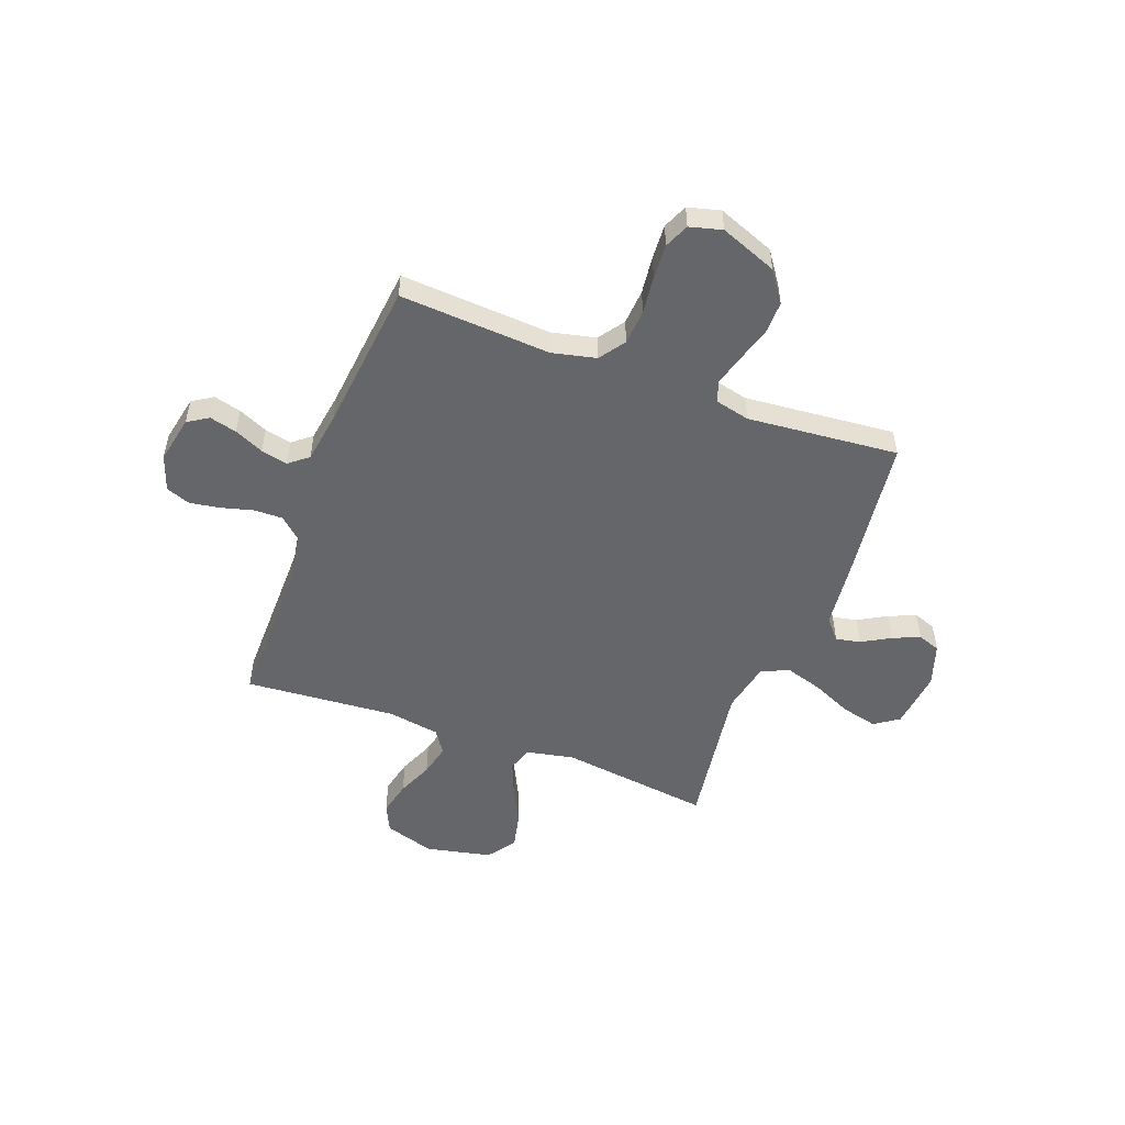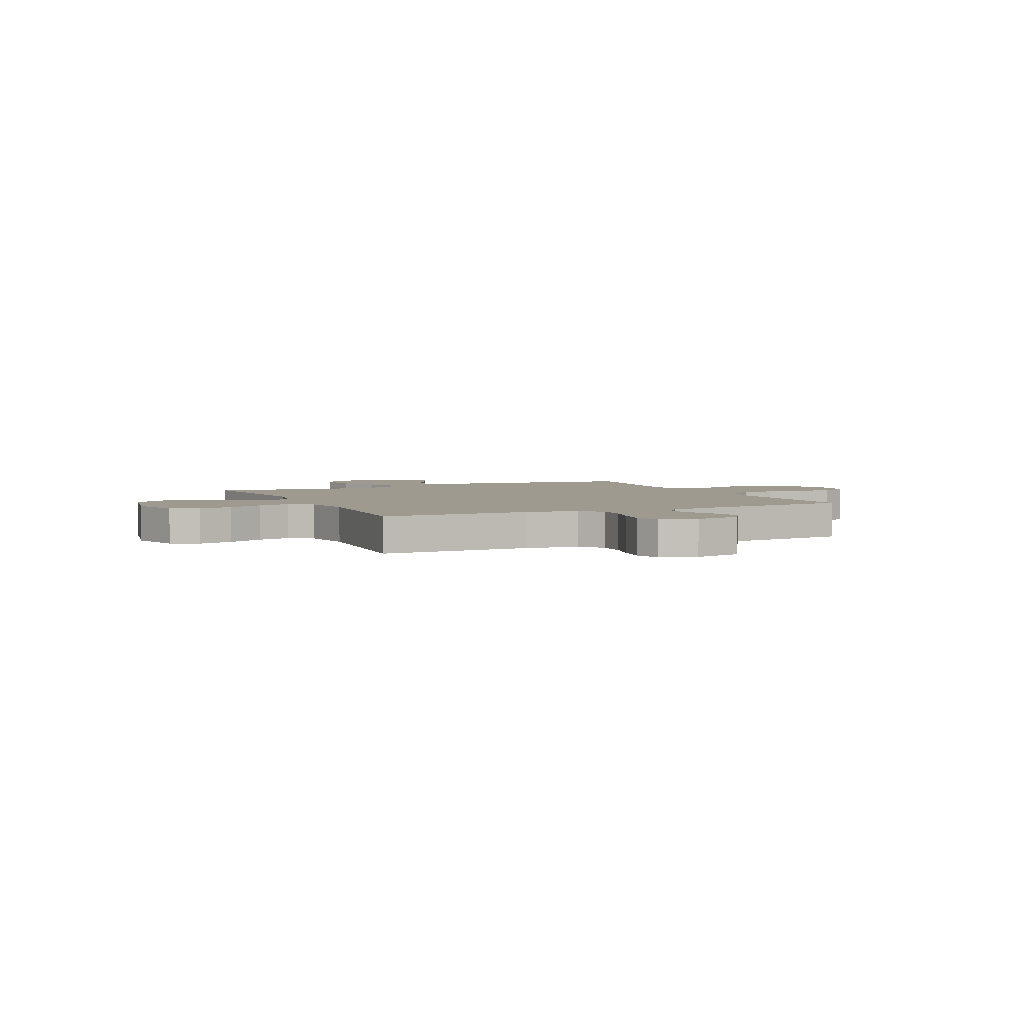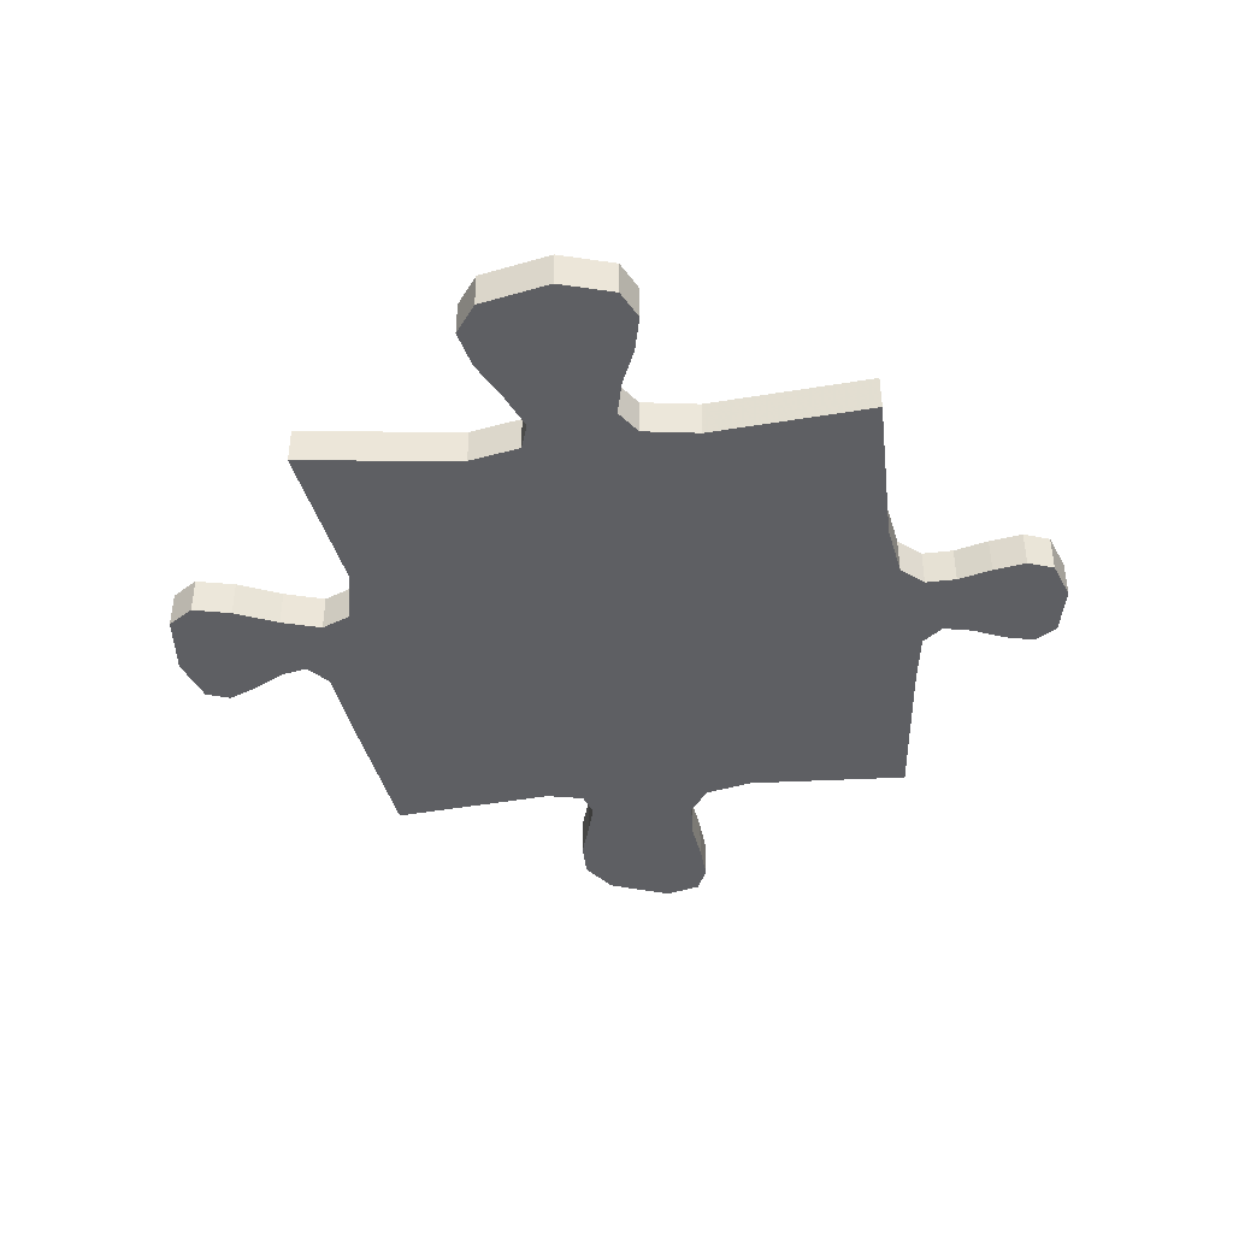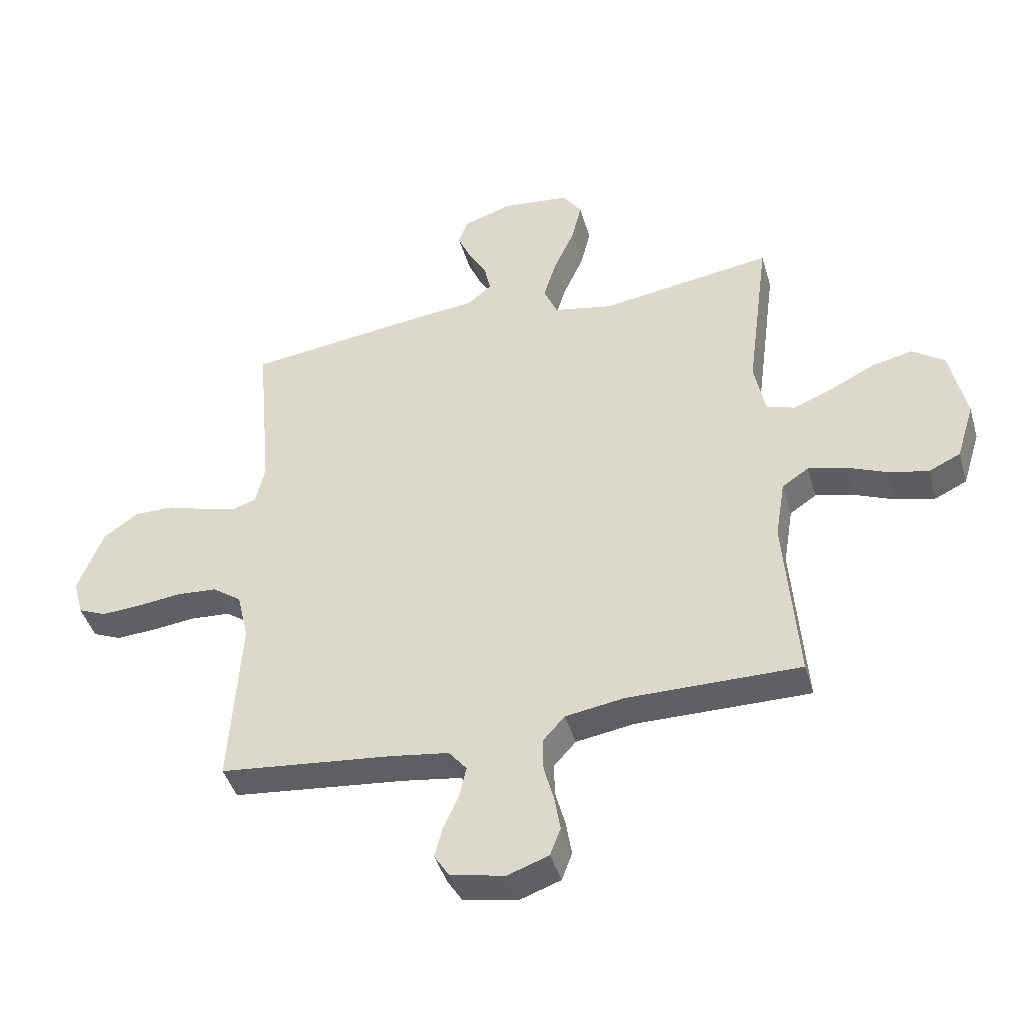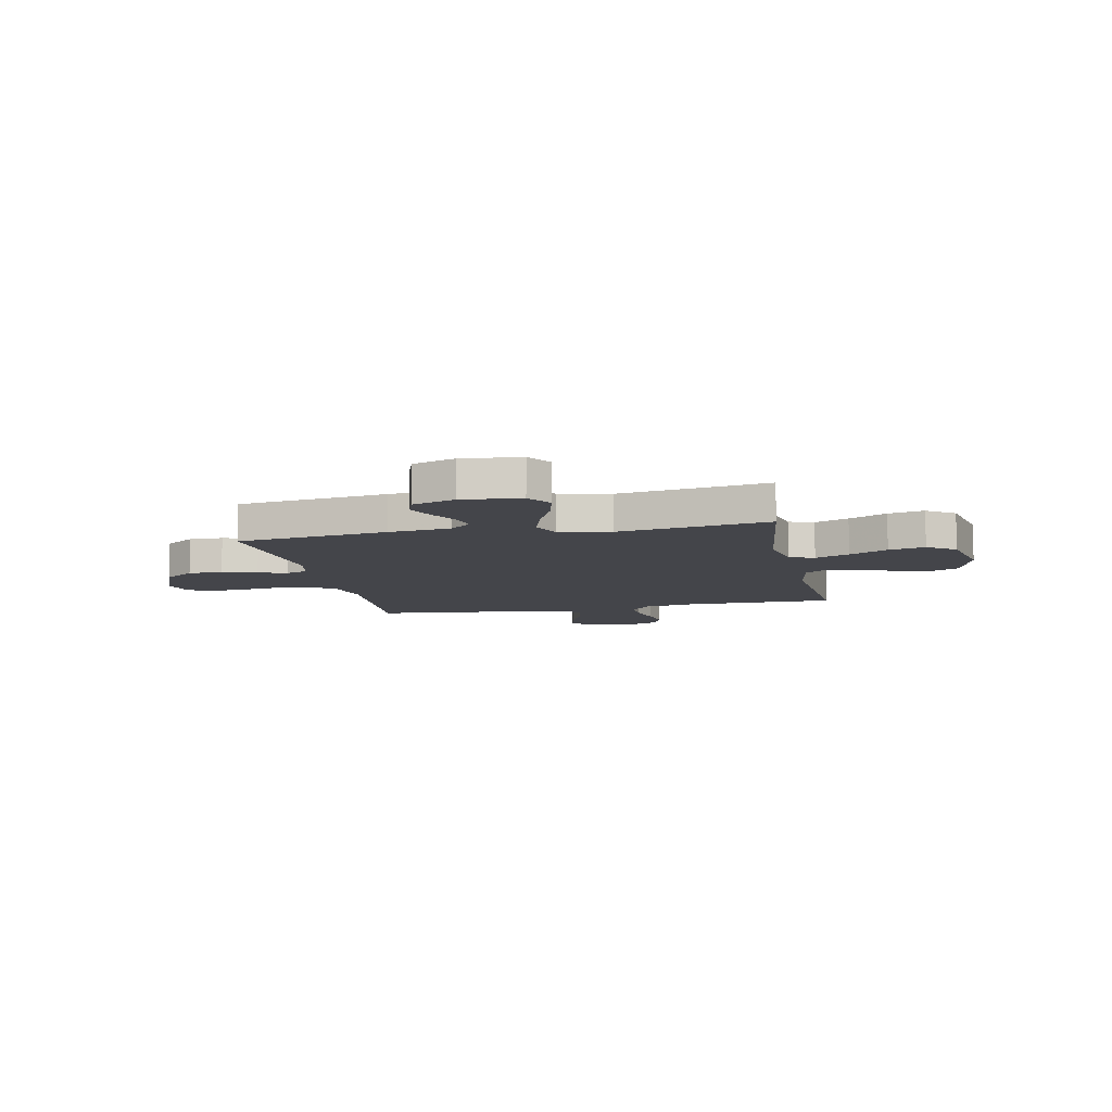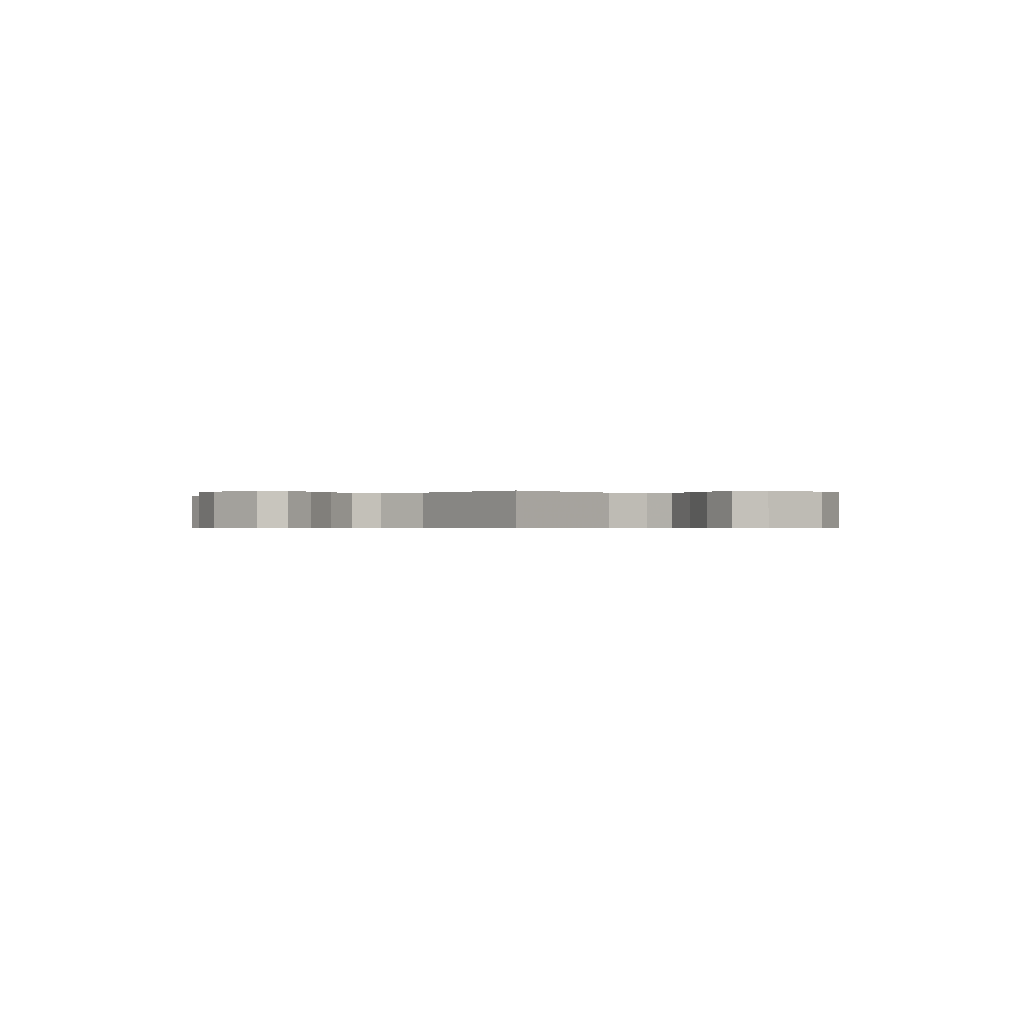
<metadata>
{"format":"obj","ext":"obj","renderer":"f3d","projection":"perspective","resolution":1024,"background":"white","views":[{"elev":-51.7,"azim":-110.5,"up":"+Y"},{"elev":3.7,"azim":155.0,"up":"+Y"},{"elev":-41.6,"azim":97.1,"up":"+Y"},{"elev":-43.3,"azim":16.0,"up":"+Z"},{"elev":-9.3,"azim":11.9,"up":"+Y"},{"elev":-0.4,"azim":44.7,"up":"+Y"}]}
</metadata>
<code>
v 0.5 0.07 0.5
v 0.461 0.07 0.2
v 0.48 0.07 0.105
v 0.53 0.07 0.088
v 0.598 0.07 0.116
v 0.674 0.07 0.154
v 0.746 0.07 0.17
v 0.802 0.07 0.13
v 0.83 0.07 0
v 0.799 0.07 -0.1
v 0.744 0.07 -0.126
v 0.675 0.07 -0.11
v 0.604 0.07 -0.08
v 0.54 0.07 -0.065
v 0.494 0.07 -0.096
v 0.477 0.07 -0.2
v 0.5 0.07 -0.5
v 0.2 0.07 -0.498
v 0.099 0.07 -0.514
v 0.061 0.07 -0.556
v 0.062 0.07 -0.613
v 0.079 0.07 -0.676
v 0.089 0.07 -0.737
v 0.071 0.07 -0.785
v 0 0.07 -0.81
v -0.094 0.07 -0.791
v -0.12 0.07 -0.75
v -0.106 0.07 -0.696
v -0.08 0.07 -0.638
v -0.068 0.07 -0.585
v -0.099 0.07 -0.547
v -0.2 0.07 -0.532
v -0.5 0.07 -0.5
v -0.481 0.07 -0.2
v -0.501 0.07 -0.113
v -0.552 0.07 -0.077
v -0.622 0.07 -0.072
v -0.697 0.07 -0.081
v -0.766 0.07 -0.085
v -0.815 0.07 -0.064
v -0.832 0.07 0
v -0.788 0.07 0.113
v -0.727 0.07 0.156
v -0.659 0.07 0.155
v -0.59 0.07 0.133
v -0.531 0.07 0.117
v -0.489 0.07 0.131
v -0.473 0.07 0.2
v -0.5 0.07 0.5
v -0.2 0.07 0.538
v -0.077 0.07 0.551
v -0.036 0.07 0.586
v -0.046 0.07 0.635
v -0.078 0.07 0.691
v -0.101 0.07 0.745
v -0.085 0.07 0.79
v 0 0.07 0.818
v 0.117 0.07 0.805
v 0.15 0.07 0.757
v 0.133 0.07 0.686
v 0.097 0.07 0.606
v 0.074 0.07 0.532
v 0.098 0.07 0.477
v 0.2 0.07 0.456
v 0.5 0 0.5
v 0.461 0 0.2
v 0.48 0 0.105
v 0.53 0 0.088
v 0.598 0 0.116
v 0.674 0 0.154
v 0.746 0 0.17
v 0.802 0 0.13
v 0.83 0 0
v 0.799 0 -0.1
v 0.744 0 -0.126
v 0.675 0 -0.11
v 0.604 0 -0.08
v 0.54 0 -0.065
v 0.494 0 -0.096
v 0.477 0 -0.2
v 0.5 0 -0.5
v 0.2 0 -0.498
v 0.099 0 -0.514
v 0.061 0 -0.556
v 0.062 0 -0.613
v 0.079 0 -0.676
v 0.089 0 -0.737
v 0.071 0 -0.785
v 0 0 -0.81
v -0.094 0 -0.791
v -0.12 0 -0.75
v -0.106 0 -0.696
v -0.08 0 -0.638
v -0.068 0 -0.585
v -0.099 0 -0.547
v -0.2 0 -0.532
v -0.5 0 -0.5
v -0.481 0 -0.2
v -0.501 0 -0.113
v -0.552 0 -0.077
v -0.622 0 -0.072
v -0.697 0 -0.081
v -0.766 0 -0.085
v -0.815 0 -0.064
v -0.832 0 0
v -0.788 0 0.113
v -0.727 0 0.156
v -0.659 0 0.155
v -0.59 0 0.133
v -0.531 0 0.117
v -0.489 0 0.131
v -0.473 0 0.2
v -0.5 0 0.5
v -0.2 0 0.538
v -0.077 0 0.551
v -0.036 0 0.586
v -0.046 0 0.635
v -0.078 0 0.691
v -0.101 0 0.745
v -0.085 0 0.79
v 0 0 0.818
v 0.117 0 0.805
v 0.15 0 0.757
v 0.133 0 0.686
v 0.097 0 0.606
v 0.074 0 0.532
v 0.098 0 0.477
v 0.2 0 0.456
f 58 59 60 61
f 58 61 62
f 57 58 62
f 56 57 62
f 53 54 55 56
f 53 56 62 63
f 48 49 50 51
f 47 48 51 52
f 42 43 44 45
f 42 45 46
f 41 42 46
f 40 41 46 47
f 37 38 39 40
f 32 33 34
f 31 32 34 35
f 26 27 28 29
f 26 29 30
f 25 26 30
f 24 25 30
f 21 22 23 24
f 21 24 30
f 20 21 30 31
f 16 17 18
f 15 16 18 19
f 10 11 12 13
f 10 13 14
f 9 10 14
f 8 9 14
f 5 6 7 8
f 4 5 8 14
f 3 4 14 15
f 64 1 2
f 63 64 2 3
f 52 53 63
f 47 52 63 3
f 37 40 47 3
f 19 20 31 35
f 19 35 36
f 15 19 36
f 3 15 36 37
f 125 124 123 122
f 126 125 122
f 126 122 121
f 126 121 120
f 120 119 118 117
f 127 126 120 117
f 115 114 113 112
f 116 115 112 111
f 109 108 107 106
f 110 109 106
f 110 106 105
f 111 110 105 104
f 104 103 102 101
f 98 97 96
f 99 98 96 95
f 93 92 91 90
f 94 93 90
f 94 90 89
f 94 89 88
f 88 87 86 85
f 94 88 85
f 95 94 85 84
f 82 81 80
f 83 82 80 79
f 77 76 75 74
f 78 77 74
f 78 74 73
f 78 73 72
f 72 71 70 69
f 78 72 69 68
f 79 78 68 67
f 66 65 128
f 67 66 128 127
f 127 117 116
f 67 127 116 111
f 67 111 104 101
f 99 95 84 83
f 100 99 83
f 100 83 79
f 101 100 79 67
f 1 65 66 2
f 2 66 67 3
f 3 67 68 4
f 4 68 69 5
f 5 69 70 6
f 6 70 71 7
f 7 71 72 8
f 8 72 73 9
f 9 73 74 10
f 10 74 75 11
f 11 75 76 12
f 12 76 77 13
f 13 77 78 14
f 14 78 79 15
f 15 79 80 16
f 16 80 81 17
f 17 81 82 18
f 18 82 83 19
f 19 83 84 20
f 20 84 85 21
f 21 85 86 22
f 22 86 87 23
f 23 87 88 24
f 24 88 89 25
f 25 89 90 26
f 26 90 91 27
f 27 91 92 28
f 28 92 93 29
f 29 93 94 30
f 30 94 95 31
f 31 95 96 32
f 32 96 97 33
f 33 97 98 34
f 34 98 99 35
f 35 99 100 36
f 36 100 101 37
f 37 101 102 38
f 38 102 103 39
f 39 103 104 40
f 40 104 105 41
f 41 105 106 42
f 42 106 107 43
f 43 107 108 44
f 44 108 109 45
f 45 109 110 46
f 46 110 111 47
f 47 111 112 48
f 48 112 113 49
f 49 113 114 50
f 50 114 115 51
f 51 115 116 52
f 52 116 117 53
f 53 117 118 54
f 54 118 119 55
f 55 119 120 56
f 56 120 121 57
f 57 121 122 58
f 58 122 123 59
f 59 123 124 60
f 60 124 125 61
f 61 125 126 62
f 62 126 127 63
f 63 127 128 64
f 64 128 65 1

</code>
